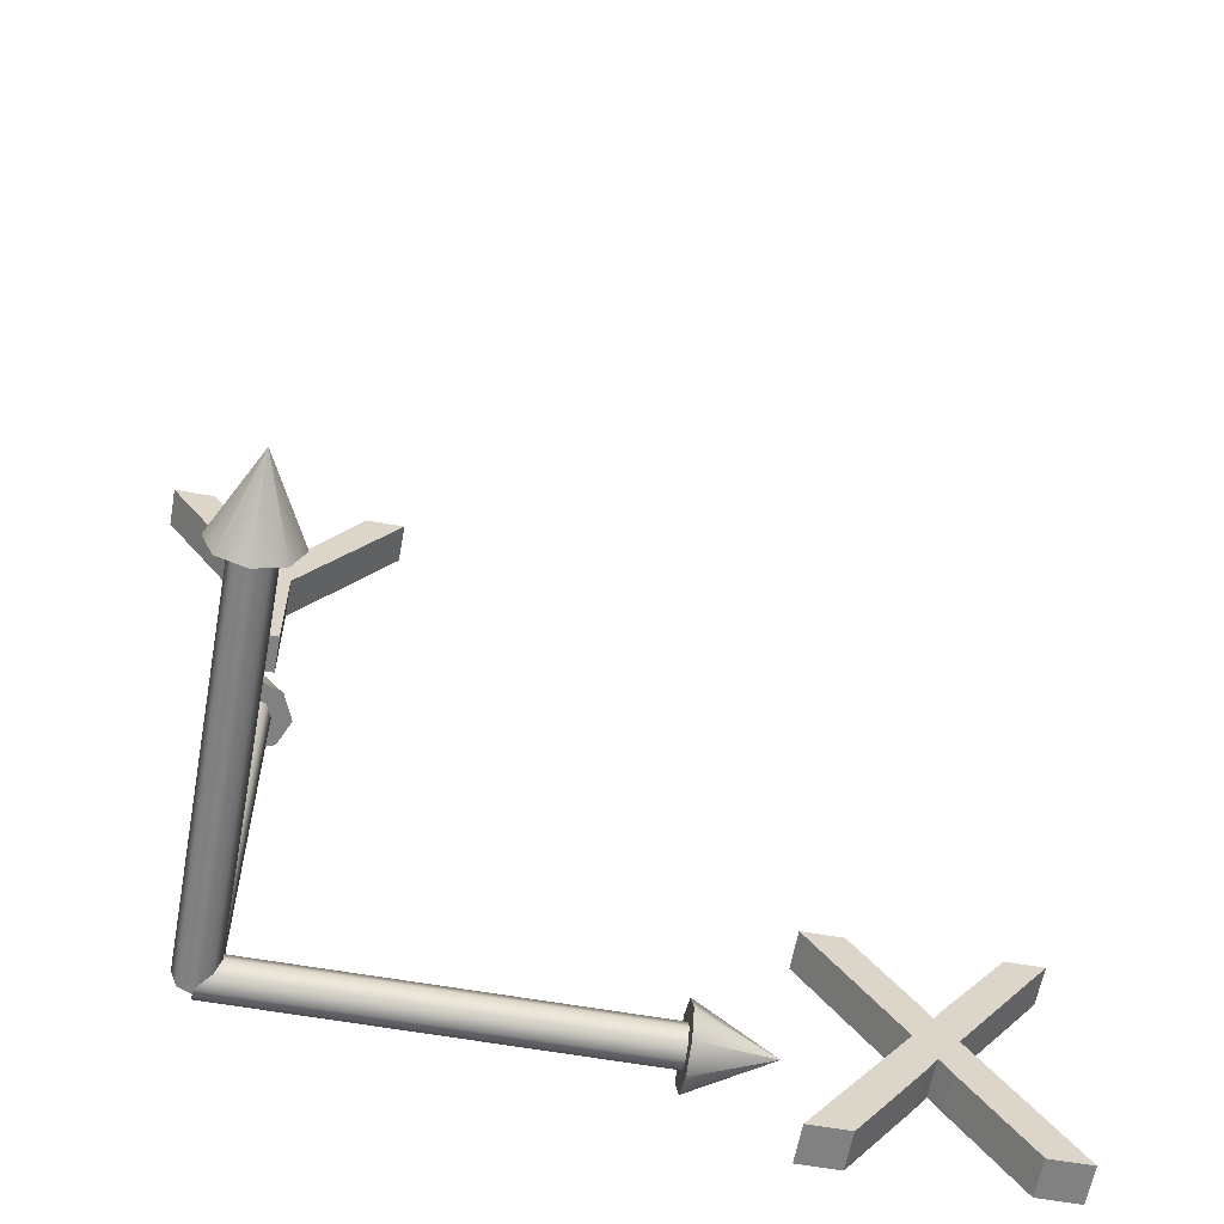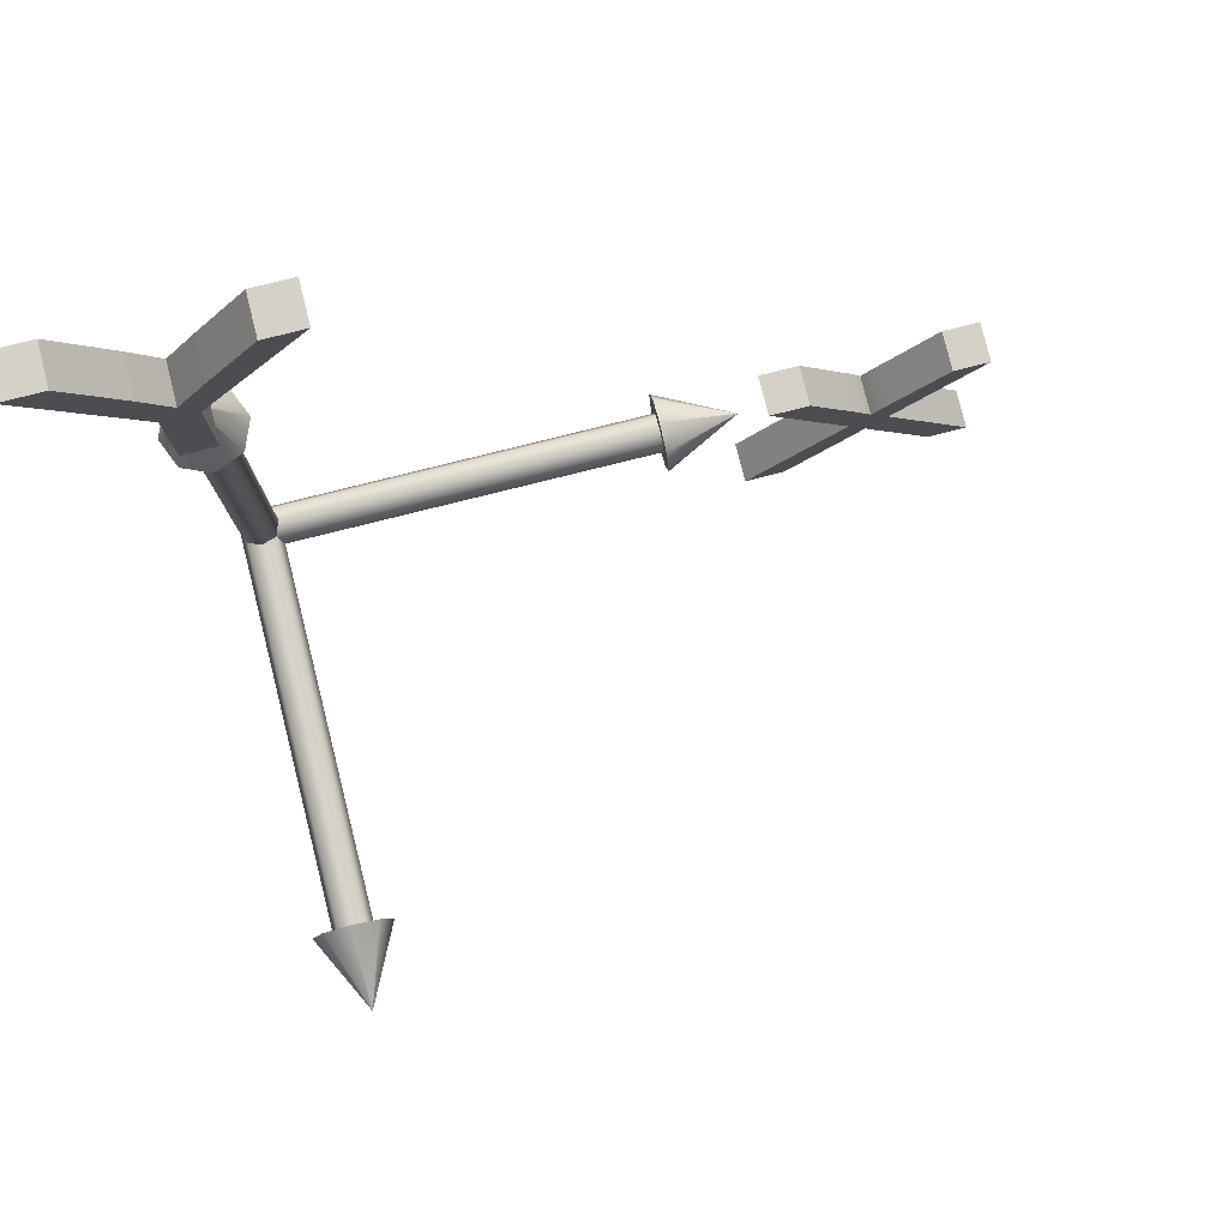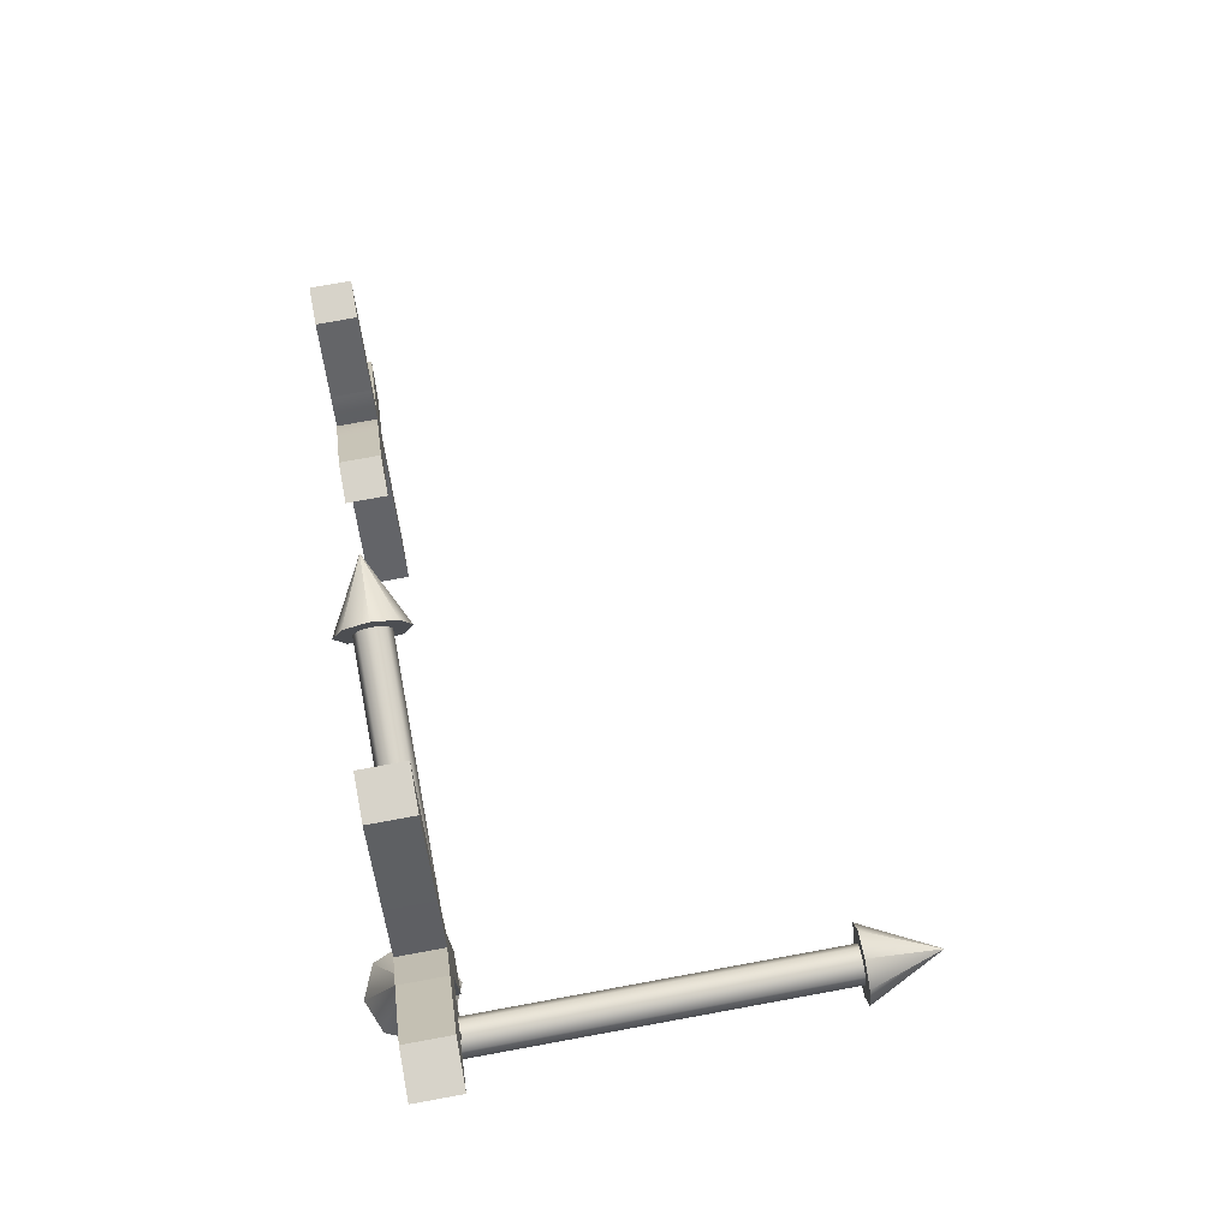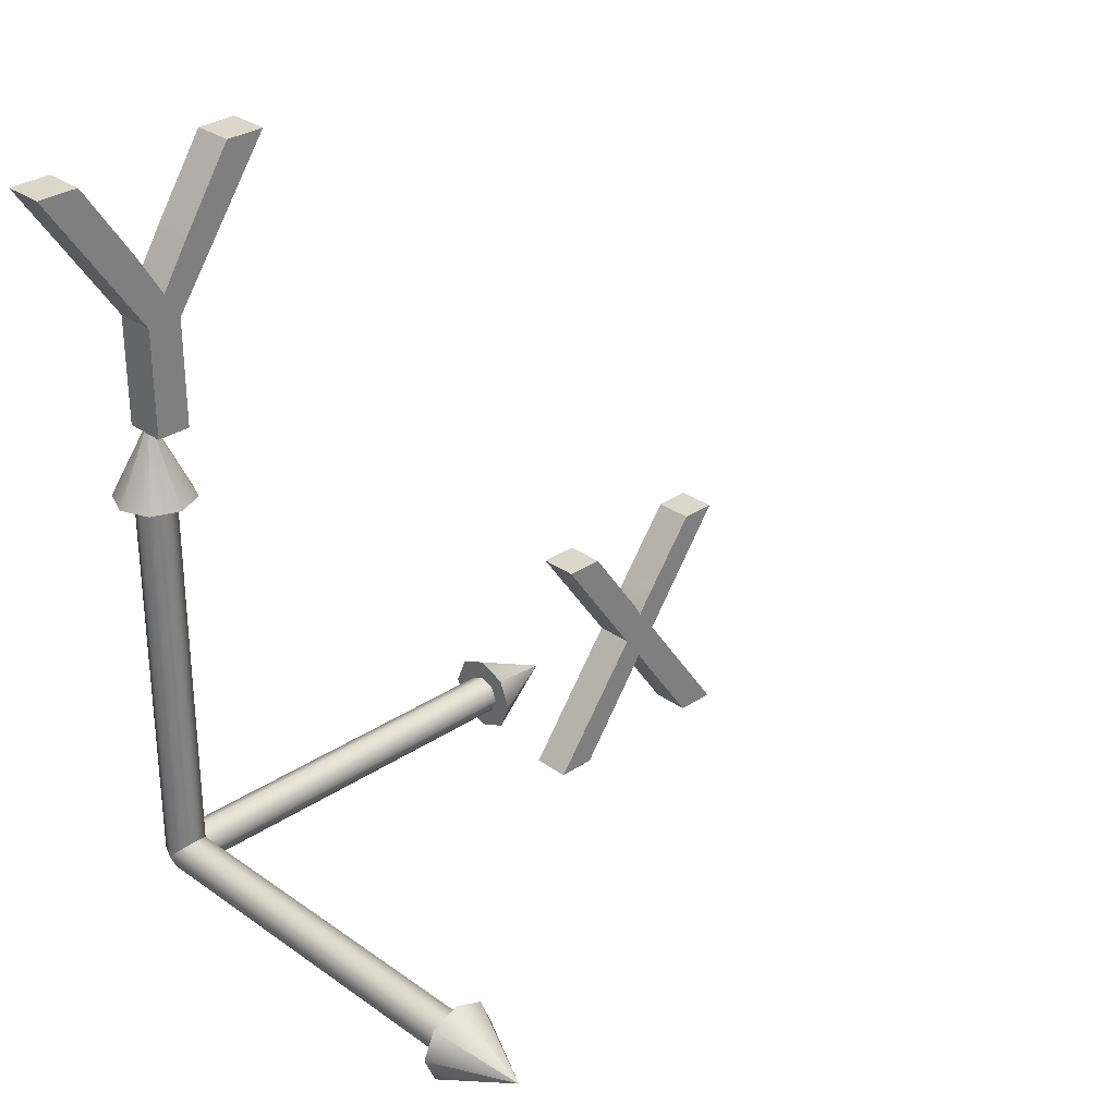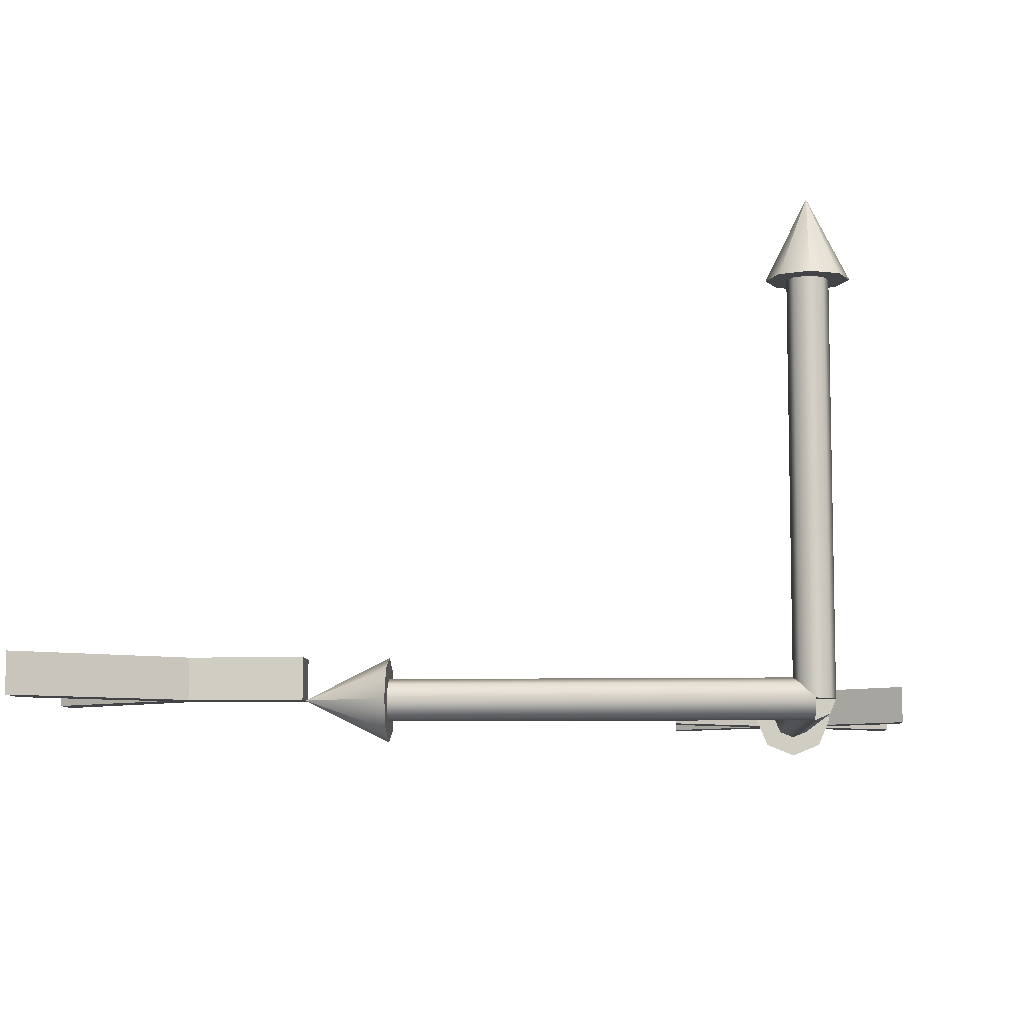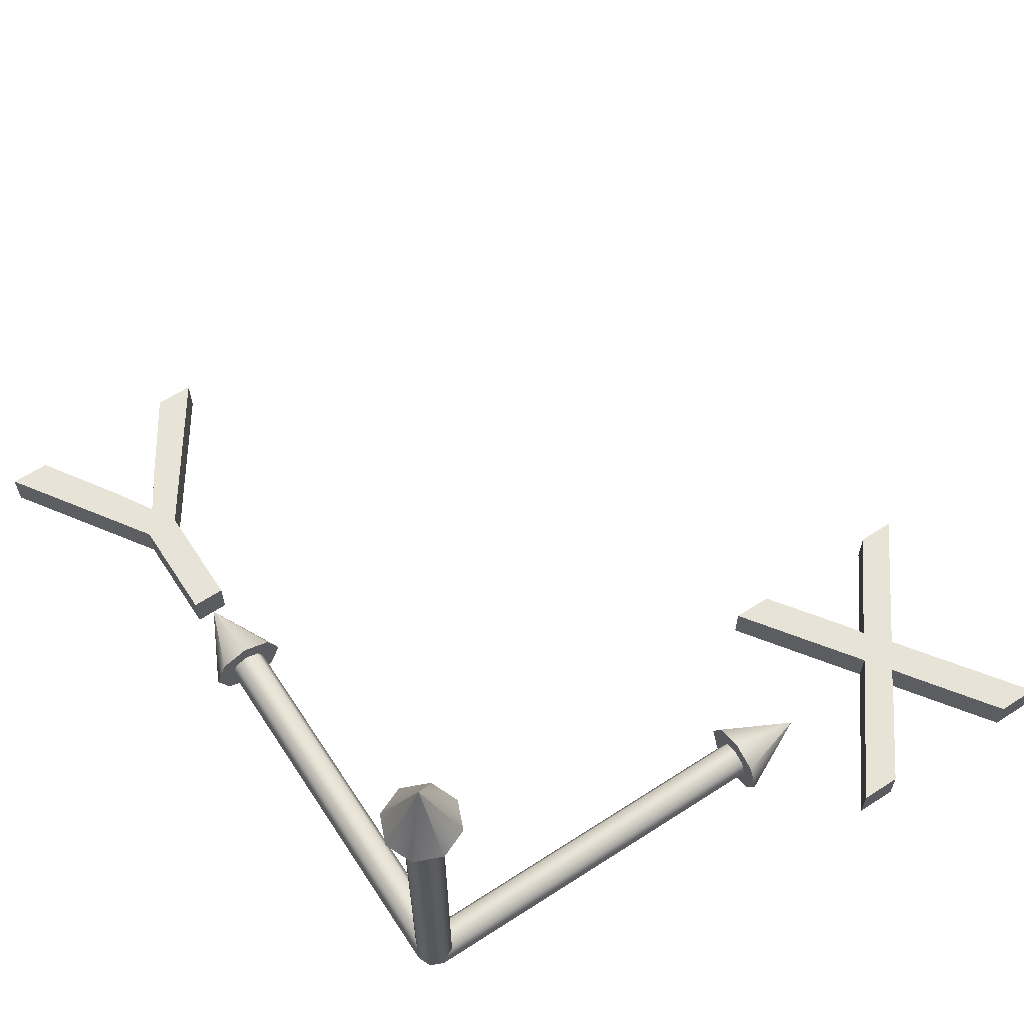
<metadata>
{"format":"obj","ext":"obj","renderer":"f3d","projection":"perspective","resolution":1024,"background":"white","views":[{"elev":-60.5,"azim":-10.3,"up":"+Y"},{"elev":79.4,"azim":-14.0,"up":"+Y"},{"elev":76.1,"azim":-100.4,"up":"+Y"},{"elev":30.5,"azim":-44.1,"up":"+Y"},{"elev":-7.8,"azim":-86.1,"up":"+Z"},{"elev":62.7,"azim":-33.2,"up":"+Z"}]}
</metadata>
<code>
v  0.38 12 0
v  0.38 14.72 0
v  0.38 14.72 1
v  0.38 12 1
v  2.94 18.41 0
v  2.94 18.41 1
v  1.952 18.41 0
v  1.952 18.41 1
v  0.7103 16.52 0
v  0.7103 16.52 1
v  0.00453 15.39 0
v  0.00453 15.39 1
v  -0.6497 16.47 0
v  -0.6497 16.47 1
v  -1.92 18.41 0
v  -1.92 18.41 1
v  -2.94 18.41 0
v  -2.94 18.41 1
v  -0.47 14.72 0
v  -0.47 14.72 1
v  -0.47 12 0
v  -0.47 12 1
g Text001
f 1 2 3
f 1 3 4
f 2 5 6
f 2 6 3
f 5 7 8
f 5 8 6
f 7 9 10
f 7 10 8
f 9 11 12
f 9 12 10
f 11 13 14
f 11 14 12
f 13 15 16
f 13 16 14
f 15 17 18
f 15 18 16
f 17 19 20
f 17 20 18
f 19 21 22
f 19 22 20
f 21 1 4
f 21 4 22
f 2 7 5
f 2 9 7
f 2 11 9
f 15 19 17
f 13 19 15
f 11 19 13
f 2 19 11
f 1 19 2
f 1 21 19
f 3 6 8
f 3 8 10
f 3 10 12
f 16 18 20
f 14 16 20
f 12 14 20
f 3 12 20
f 4 3 20
f 4 20 22
v  13.09 -3.205 0
v  14.71 -0.9748 0
v  14.71 -0.9748 1
v  13.09 -3.205 1
v  15.01 -0.5314 0
v  15.01 -0.5314 1
v  15.28 -0.9292 0
v  15.28 -0.9292 1
v  16.89 -3.205 0
v  16.89 -3.205 1
v  17.93 -3.205 0
v  17.93 -3.205 1
v  15.53 0.1542 0
v  15.53 0.1542 1
v  17.75 3.205 0
v  17.75 3.205 1
v  16.82 3.205 0
v  16.82 3.205 1
v  15.55 1.513 0
v  15.55 1.513 1
v  15.47 1.405 0
v  15.47 1.405 1
v  15.39 1.299 0
v  15.39 1.299 1
v  15.31 1.194 0
v  15.31 1.194 1
v  15.24 1.09 0
v  15.24 1.09 1
v  15.17 0.9877 0
v  15.17 0.9877 1
v  15.1 0.8868 0
v  15.1 0.8868 1
v  15.04 0.7872 0
v  15.04 0.7872 1
v  14.99 0.8649 0
v  14.99 0.8649 1
v  14.94 0.953 0
v  14.94 0.953 1
v  14.88 1.052 0
v  14.88 1.052 1
v  14.81 1.161 0
v  14.81 1.161 1
v  14.72 1.28 0
v  14.72 1.28 1
v  14.63 1.41 0
v  14.63 1.41 1
v  14.53 1.551 0
v  14.53 1.551 1
v  13.35 3.205 0
v  13.35 3.205 1
v  12.35 3.205 0
v  12.35 3.205 1
v  14.53 0.1214 0
v  14.53 0.1214 1
v  12.07 -3.205 0
v  12.07 -3.205 1
g Text002
f 23 24 25
f 23 25 26
f 24 27 28
f 24 28 25
f 27 29 30
f 27 30 28
f 29 31 32
f 29 32 30
f 31 33 34
f 31 34 32
f 33 35 36
f 33 36 34
f 35 37 38
f 35 38 36
f 37 39 40
f 37 40 38
f 39 41 42
f 39 42 40
f 41 43 44
f 41 44 42
f 43 45 46
f 43 46 44
f 45 47 48
f 45 48 46
f 47 49 50
f 47 50 48
f 49 51 52
f 49 52 50
f 51 53 54
f 51 54 52
f 53 55 56
f 53 56 54
f 55 57 58
f 55 58 56
f 57 59 60
f 57 60 58
f 59 61 62
f 59 62 60
f 61 63 64
f 61 64 62
f 63 65 66
f 63 66 64
f 65 67 68
f 65 68 66
f 67 69 70
f 67 70 68
f 69 71 72
f 69 72 70
f 71 73 74
f 71 74 72
f 73 75 76
f 73 76 74
f 75 77 78
f 75 78 76
f 77 23 26
f 77 26 78
f 75 23 77
f 75 24 23
f 75 27 24
f 35 39 37
f 35 41 39
f 35 43 41
f 35 45 43
f 35 47 45
f 35 49 47
f 35 51 49
f 31 35 33
f 29 35 31
f 27 35 29
f 71 75 73
f 69 75 71
f 67 75 69
f 65 75 67
f 63 75 65
f 61 75 63
f 59 75 61
f 35 53 51
f 57 75 59
f 55 75 57
f 35 55 53
f 75 35 27
f 55 35 75
f 76 78 26
f 76 26 25
f 76 25 28
f 36 38 40
f 36 40 42
f 36 42 44
f 36 44 46
f 36 46 48
f 36 48 50
f 36 50 52
f 32 34 36
f 30 32 36
f 28 30 36
f 72 74 76
f 70 72 76
f 68 70 76
f 66 68 76
f 64 66 76
f 62 64 76
f 60 62 76
f 36 52 54
f 58 60 76
f 56 58 76
f 36 54 56
f 76 28 36
f 56 76 36
v  0.5 0 0
v  0.3535 0.3535 0
v  0.3535 0.3535 10
v  0.5 0 10
v  -0 0.5 0
v  -0 0.5 10
v  -0.3535 0.3535 0
v  -0.3535 0.3535 10
v  -0.5 -0 0
v  -0.5 -0 10
v  -0.3535 -0.3535 0
v  -0.3535 -0.3535 10
v  0 -0.5 0
v  0 -0.5 10
v  0.3535 -0.3535 0
v  0.3535 -0.3535 10
v  1 0 10
v  0.7071 0.7071 10
v  0 0 12
v  -0 1 10
v  -0.7071 0.7071 10
v  -1 -0 10
v  -0.7071 -0.7071 10
v  0 -1 10
v  0.7071 -0.7071 10
g Cylinder001
f 79 80 81
f 81 82 79
f 80 83 84
f 84 81 80
f 83 85 86
f 86 84 83
f 85 87 88
f 88 86 85
f 87 89 90
f 90 88 87
f 89 91 92
f 92 90 89
f 91 93 94
f 94 92 91
f 93 79 82
f 82 94 93
f 91 89 87
f 87 85 83
f 83 80 79
f 87 83 79
f 91 87 79
f 93 91 79
f 81 84 86
f 86 88 90
f 90 92 94
f 86 90 94
f 81 86 94
f 82 81 94
f 95 96 97
f 97 97 95
f 96 98 97
f 97 97 96
f 98 99 97
f 97 97 98
f 99 100 97
f 97 97 99
f 100 101 97
f 97 97 100
f 101 102 97
f 97 97 101
f 102 103 97
f 97 97 102
f 103 95 97
f 97 97 103
f 102 101 100
f 100 99 98
f 98 96 95
f 100 98 95
f 102 100 95
f 103 102 95
f 97 97 97
f 97 97 97
f 97 97 97
f 97 97 97
f 97 97 97
f 97 97 97
v  0.5 0 0
v  0.3535 -0 -0.3535
v  0.3535 10 -0.3536
v  0.5 10 -0
v  -0 -0 -0.5
v  -0 10 -0.5
v  -0.3535 -0 -0.3535
v  -0.3535 10 -0.3536
v  -0.5 0 0
v  -0.5 10 -0
v  -0.3535 0 0.3535
v  -0.3535 10 0.3535
v  0 0 0.5
v  0 10 0.5
v  0.3535 0 0.3535
v  0.3535 10 0.3535
v  1 10 0
v  0.7071 10 -0.7071
v  0 12 -0
v  -0 10 -1
v  -0.7071 10 -0.7071
v  -1 10 0
v  -0.7071 10 0.7071
v  0 10 1
v  0.7071 10 0.7071
g Cylinder002
f 104 105 106
f 106 107 104
f 105 108 109
f 109 106 105
f 108 110 111
f 111 109 108
f 110 112 113
f 113 111 110
f 112 114 115
f 115 113 112
f 114 116 117
f 117 115 114
f 116 118 119
f 119 117 116
f 118 104 107
f 107 119 118
f 116 114 112
f 112 110 108
f 108 105 104
f 112 108 104
f 116 112 104
f 118 116 104
f 106 109 111
f 111 113 115
f 115 117 119
f 111 115 119
f 106 111 119
f 107 106 119
f 120 121 122
f 122 122 120
f 121 123 122
f 122 122 121
f 123 124 122
f 122 122 123
f 124 125 122
f 122 122 124
f 125 126 122
f 122 122 125
f 126 127 122
f 122 122 126
f 127 128 122
f 122 122 127
f 128 120 122
f 122 122 128
f 127 126 125
f 125 124 123
f 123 121 120
f 125 123 120
f 127 125 120
f 128 127 120
f 122 122 122
f 122 122 122
f 122 122 122
f 122 122 122
f 122 122 122
f 122 122 122
v  -0 0.5 0
v  -0 0.3535 0.3535
v  10 0.3536 0.3535
v  10 0.5 0
v  -0 -0 0.5
v  10 0 0.5
v  0 -0.3535 0.3535
v  10 -0.3535 0.3535
v  0 -0.5 -0
v  10 -0.5 0
v  0 -0.3535 -0.3535
v  10 -0.3535 -0.3535
v  0 0 -0.5
v  10 0 -0.5
v  -0 0.3535 -0.3535
v  10 0.3535 -0.3535
v  10 1 0
v  10 0.7071 0.7071
v  12 0 0
v  10 0 1
v  10 -0.7071 0.7071
v  10 -1 0
v  10 -0.7071 -0.7071
v  10 0 -1
v  10 0.7071 -0.7071
g Cylinder003
f 129 130 131
f 131 132 129
f 130 133 134
f 134 131 130
f 133 135 136
f 136 134 133
f 135 137 138
f 138 136 135
f 137 139 140
f 140 138 137
f 139 141 142
f 142 140 139
f 141 143 144
f 144 142 141
f 143 129 132
f 132 144 143
f 141 139 137
f 137 135 133
f 133 130 129
f 137 133 129
f 141 137 129
f 143 141 129
f 131 134 136
f 136 138 140
f 140 142 144
f 136 140 144
f 131 136 144
f 132 131 144
f 145 146 147
f 147 147 145
f 146 148 147
f 147 147 146
f 148 149 147
f 147 147 148
f 149 150 147
f 147 147 149
f 150 151 147
f 147 147 150
f 151 152 147
f 147 147 151
f 152 153 147
f 147 147 152
f 153 145 147
f 147 147 153
f 152 151 150
f 150 149 148
f 148 146 145
f 150 148 145
f 152 150 145
f 153 152 145
f 147 147 147
f 147 147 147
f 147 147 147
f 147 147 147
f 147 147 147
f 147 147 147

</code>
